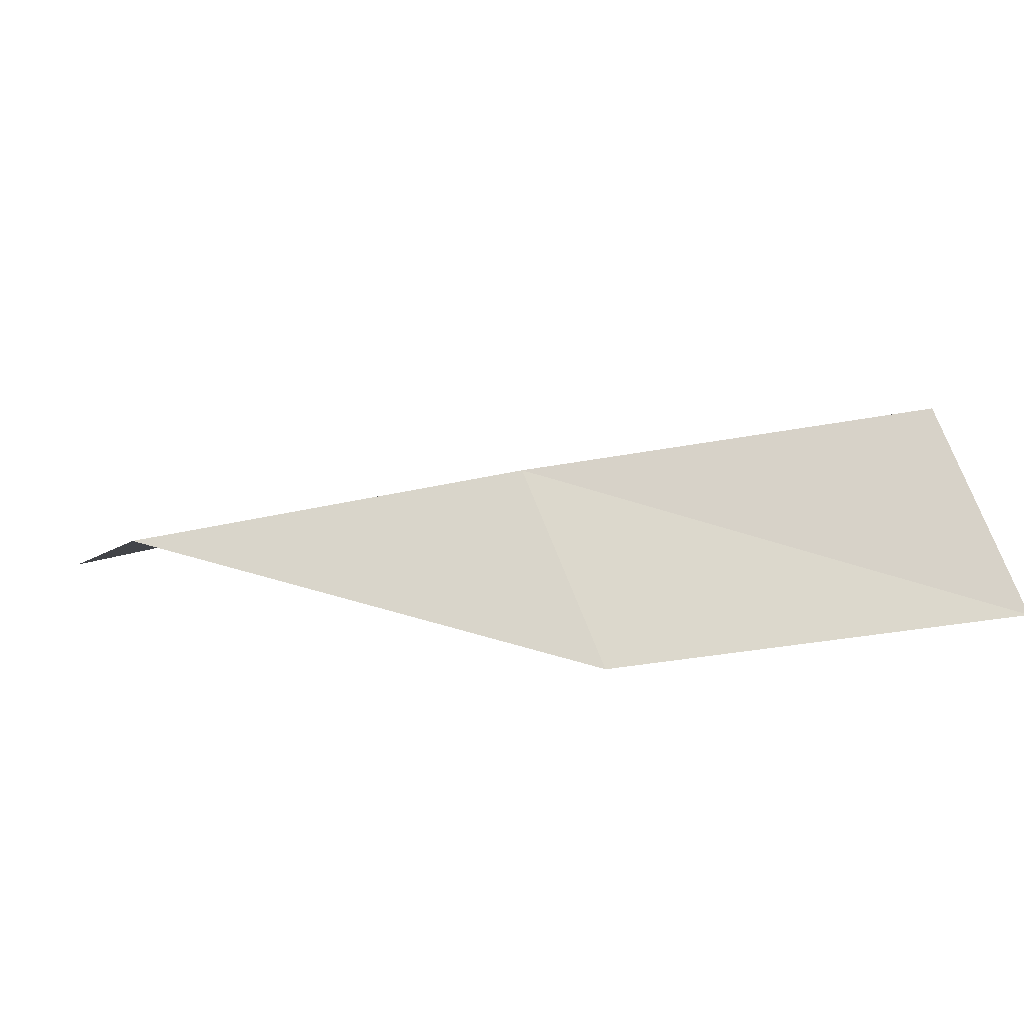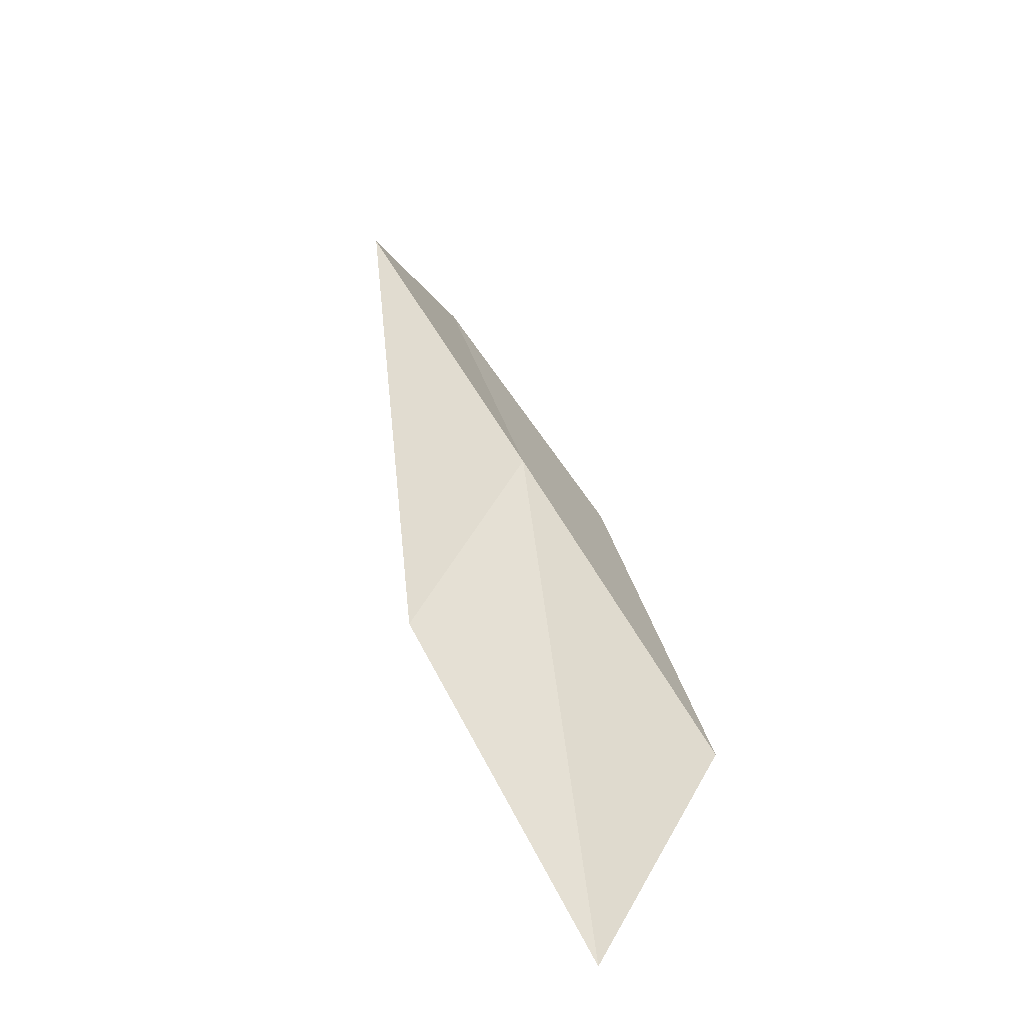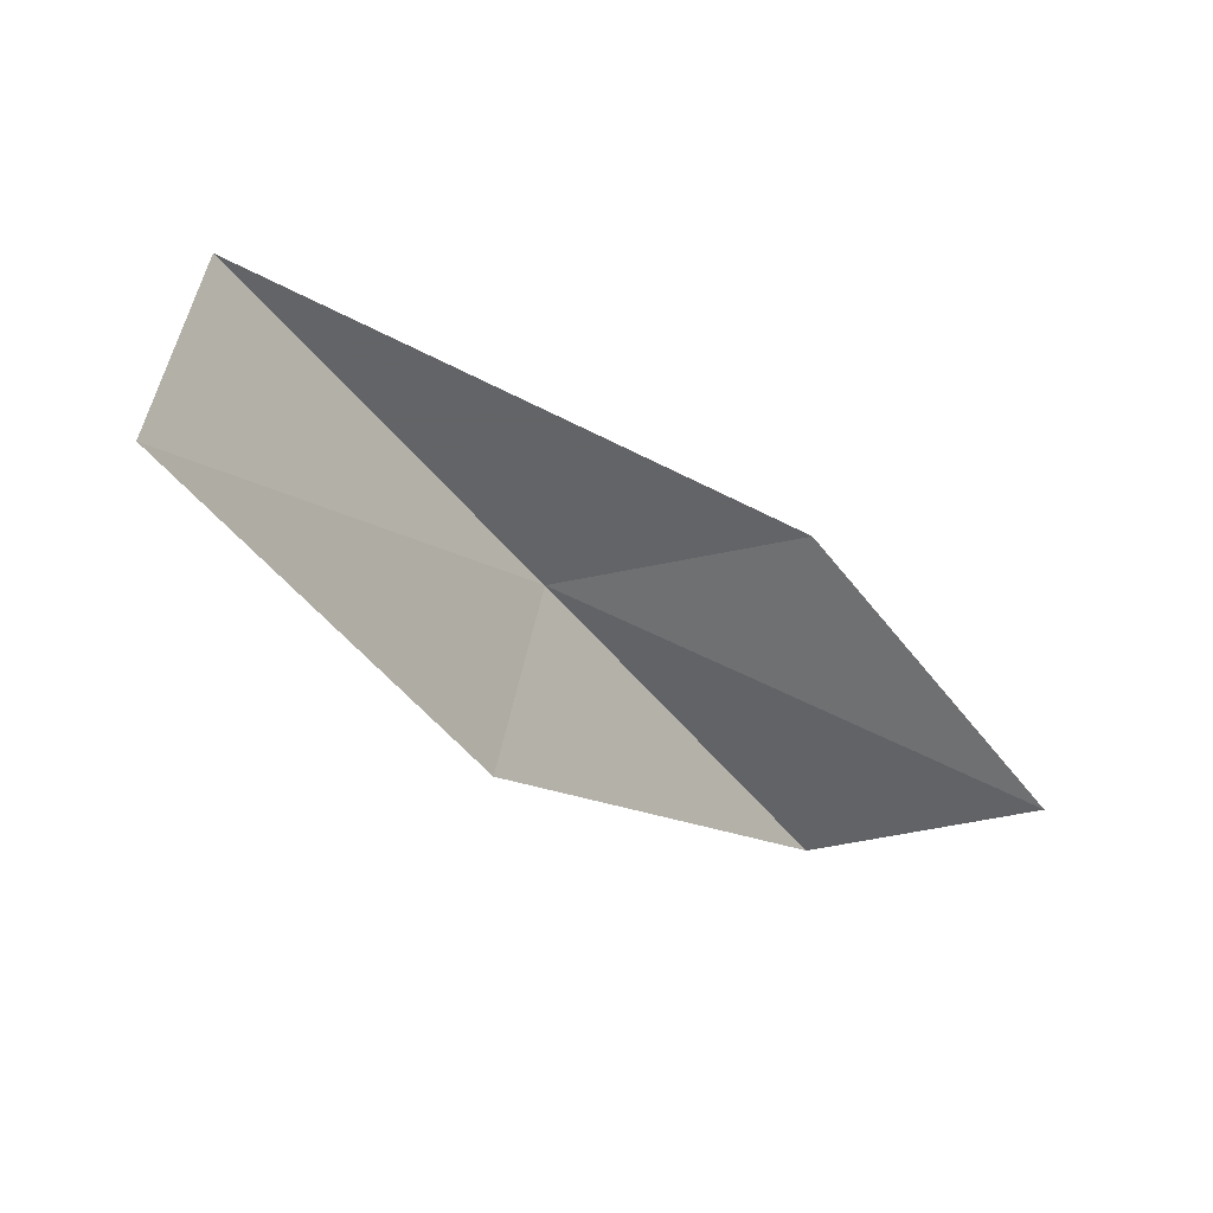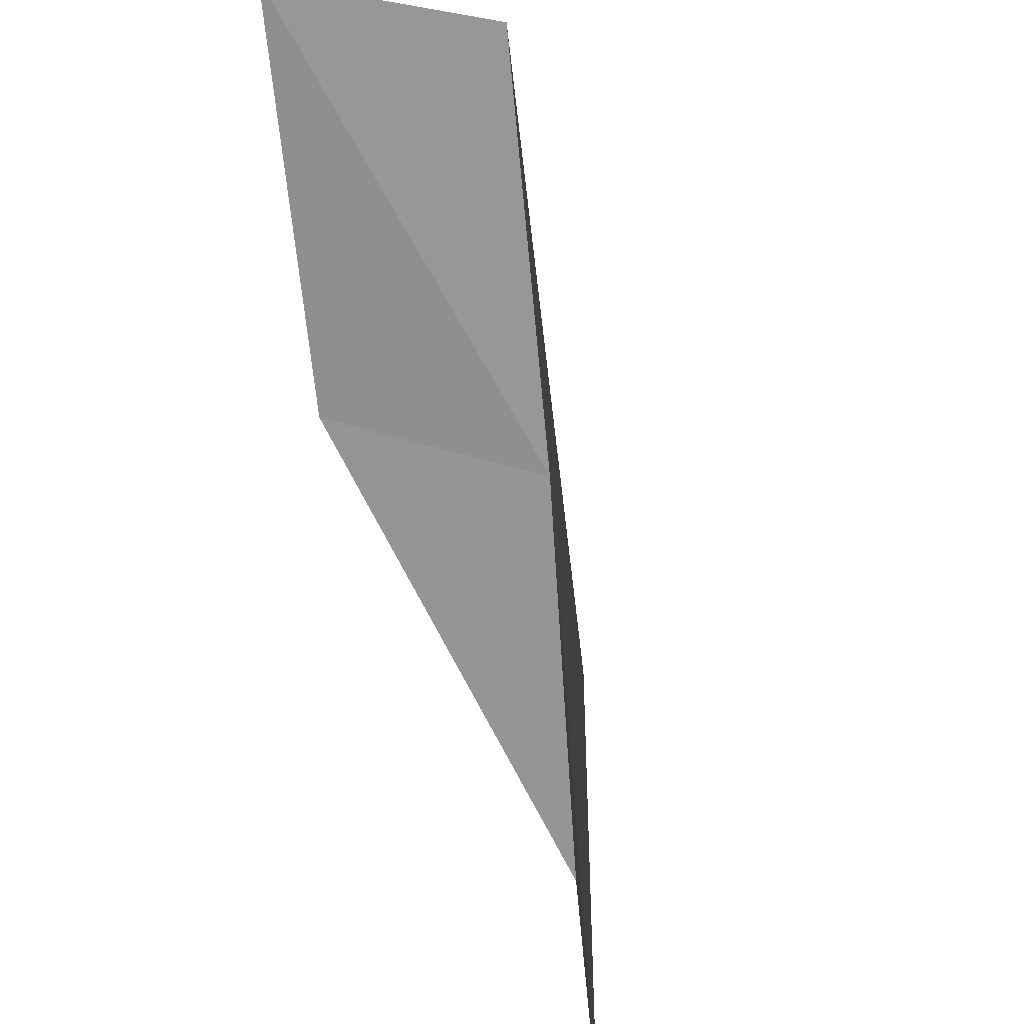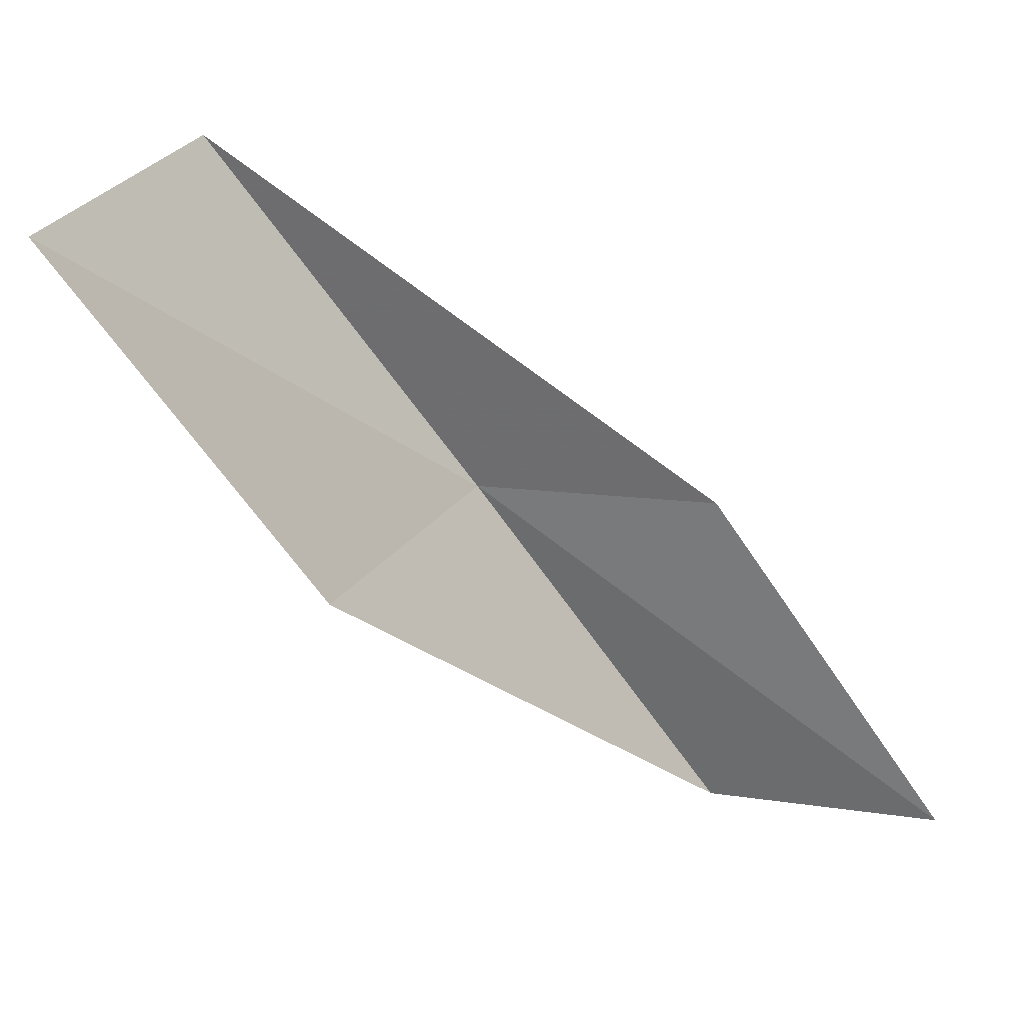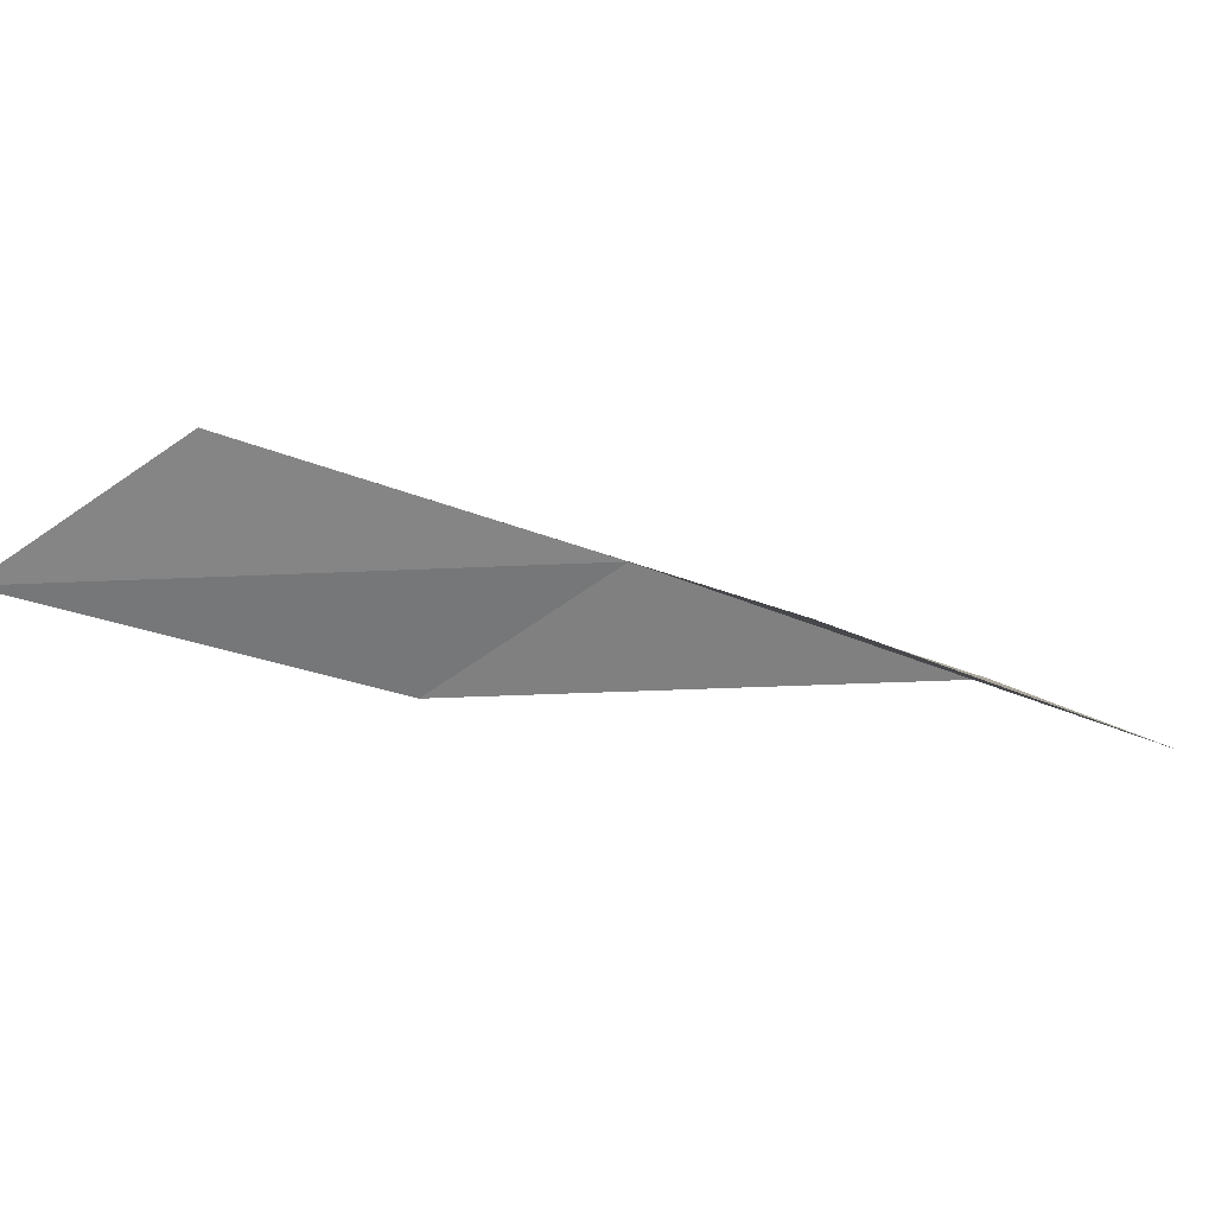
<metadata>
{"format":"obj","ext":"obj","renderer":"f3d","projection":"perspective","resolution":1024,"background":"white","views":[{"elev":18.4,"azim":-119.3,"up":"+Y"},{"elev":32.9,"azim":122.6,"up":"+Y"},{"elev":37.5,"azim":-38.0,"up":"+Z"},{"elev":51.4,"azim":62.1,"up":"+Z"},{"elev":32.8,"azim":-13.2,"up":"+Z"},{"elev":-48.7,"azim":-153.8,"up":"+Y"}]}
</metadata>
<code>
v 8.709 24.5 6
v 11.16 23.48 4
v 9.92 24.03 6
v 9.98 24.01 4
v 7.746 23.57 6
v 7.415 24.92 8
v 6.501 23.95 8
f 1 3 2
f 1 2 4
f 1 4 5
f 1 6 3
f 1 7 6
f 1 5 7

</code>
